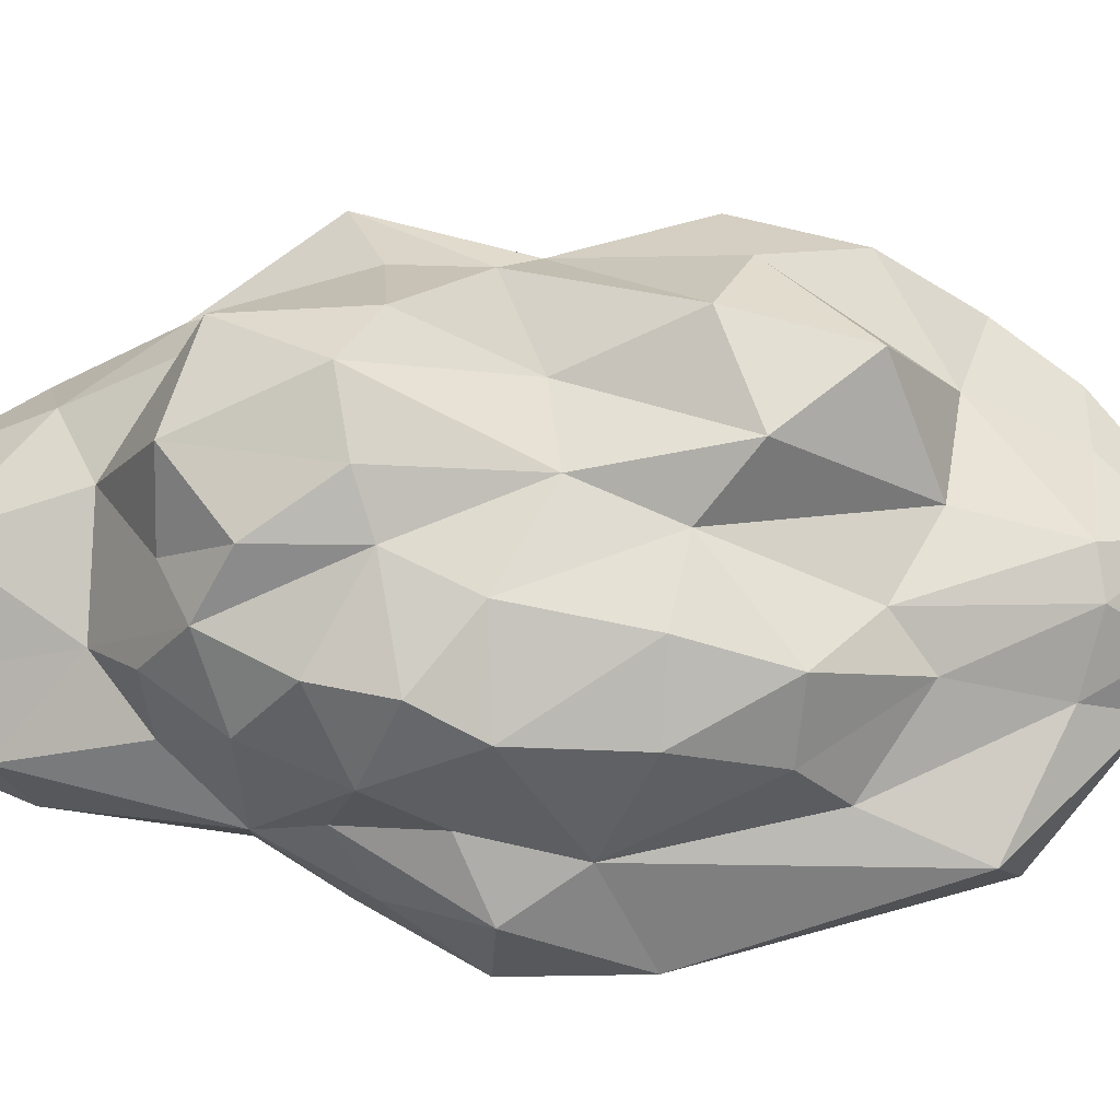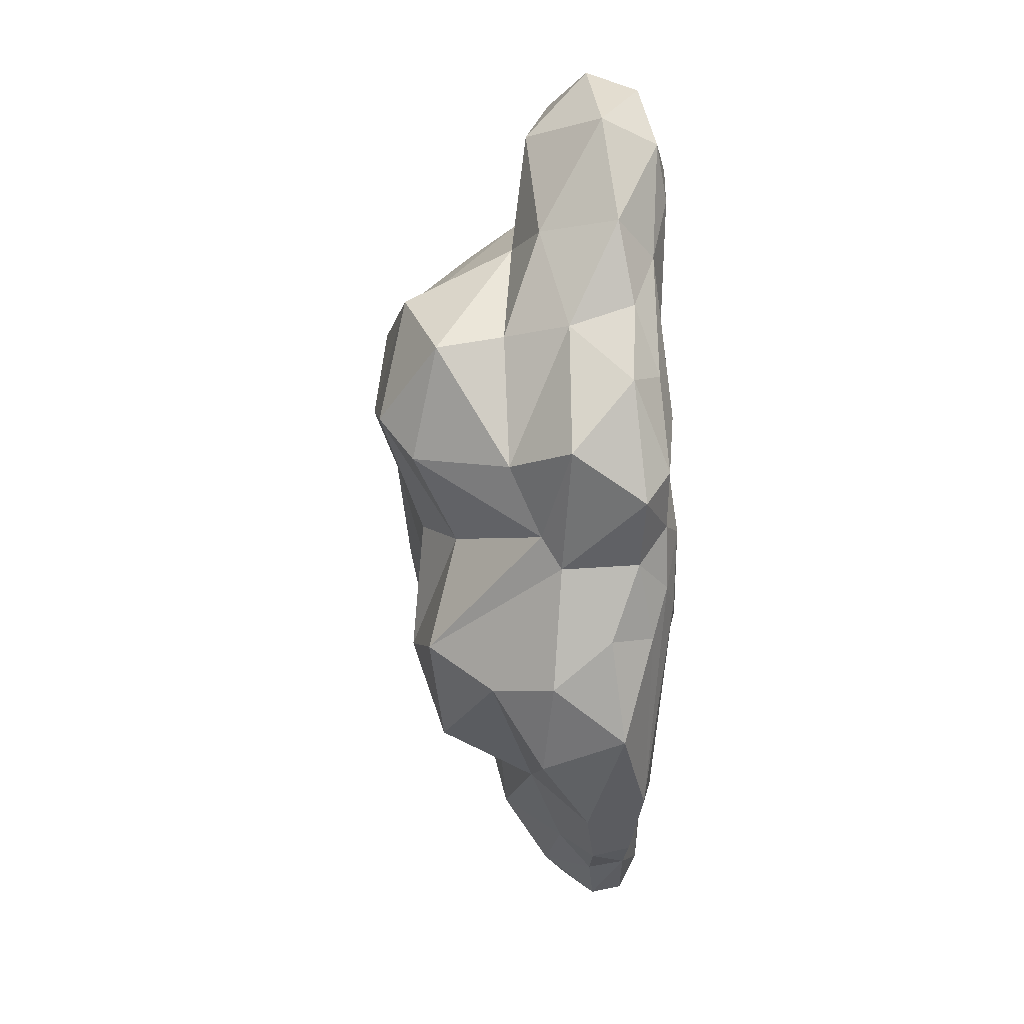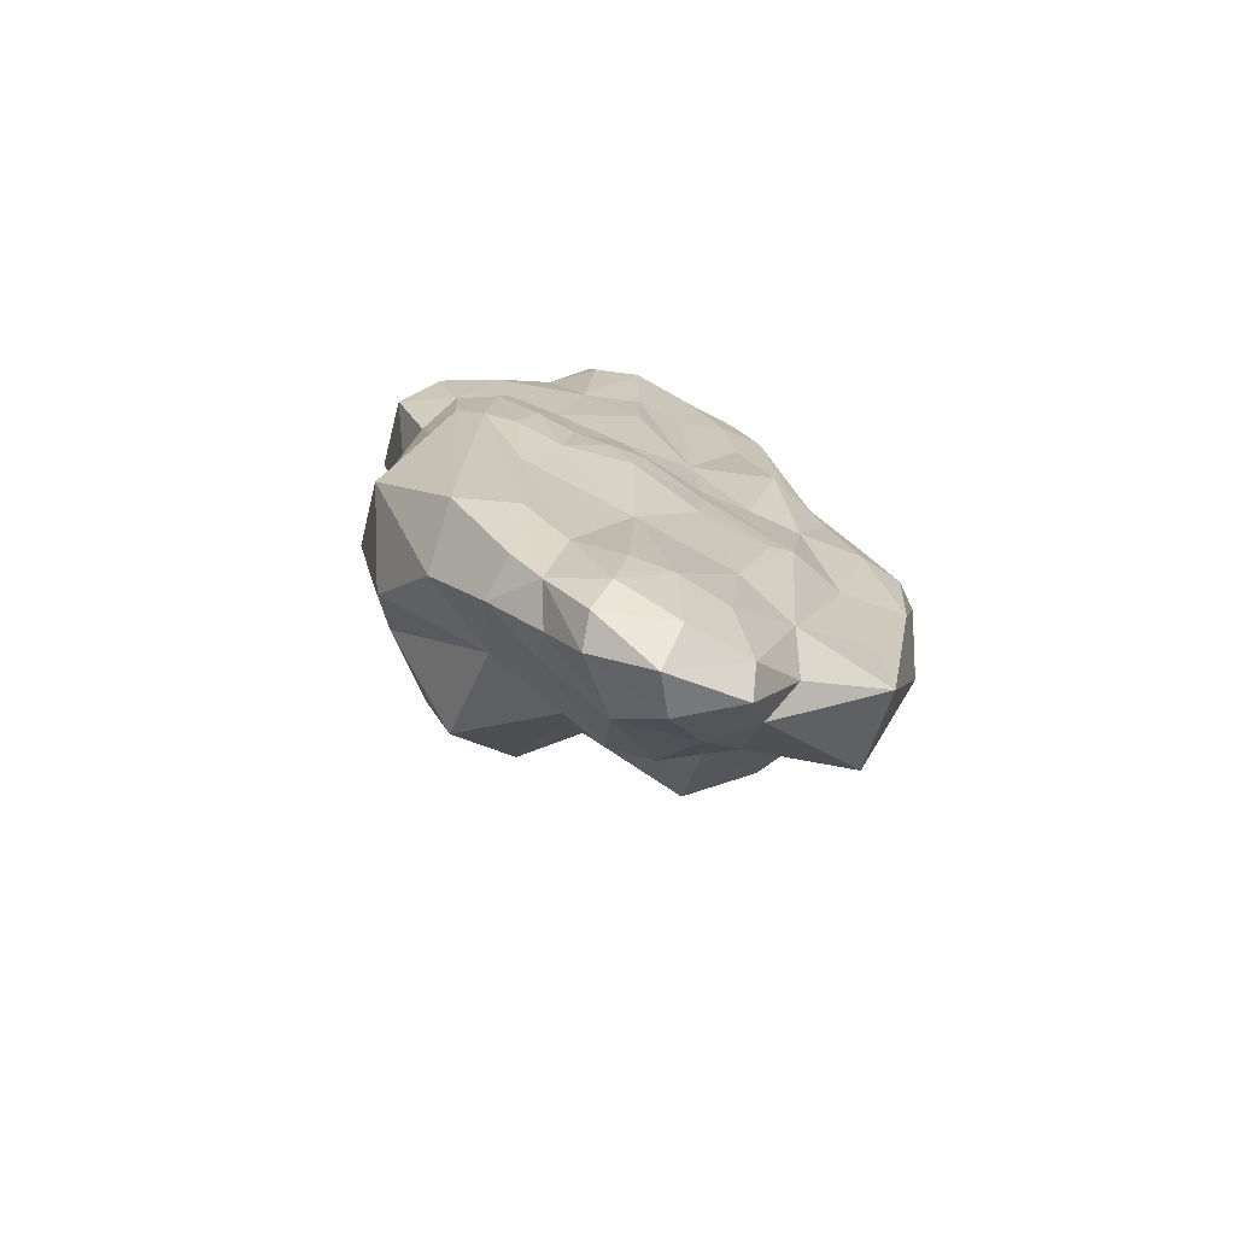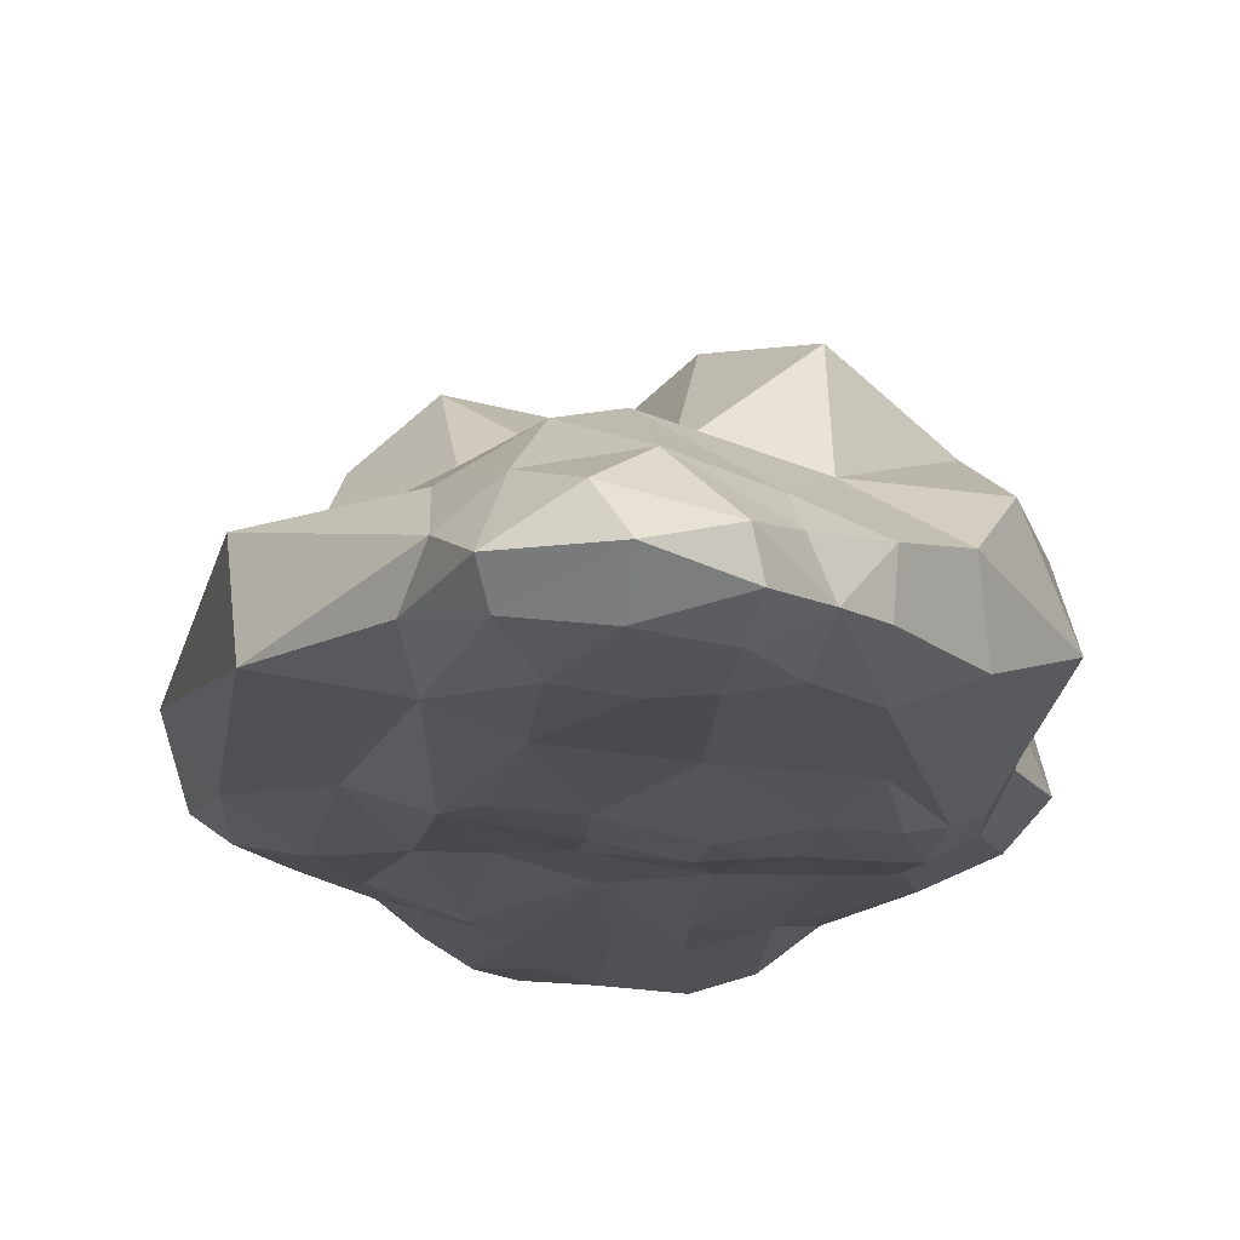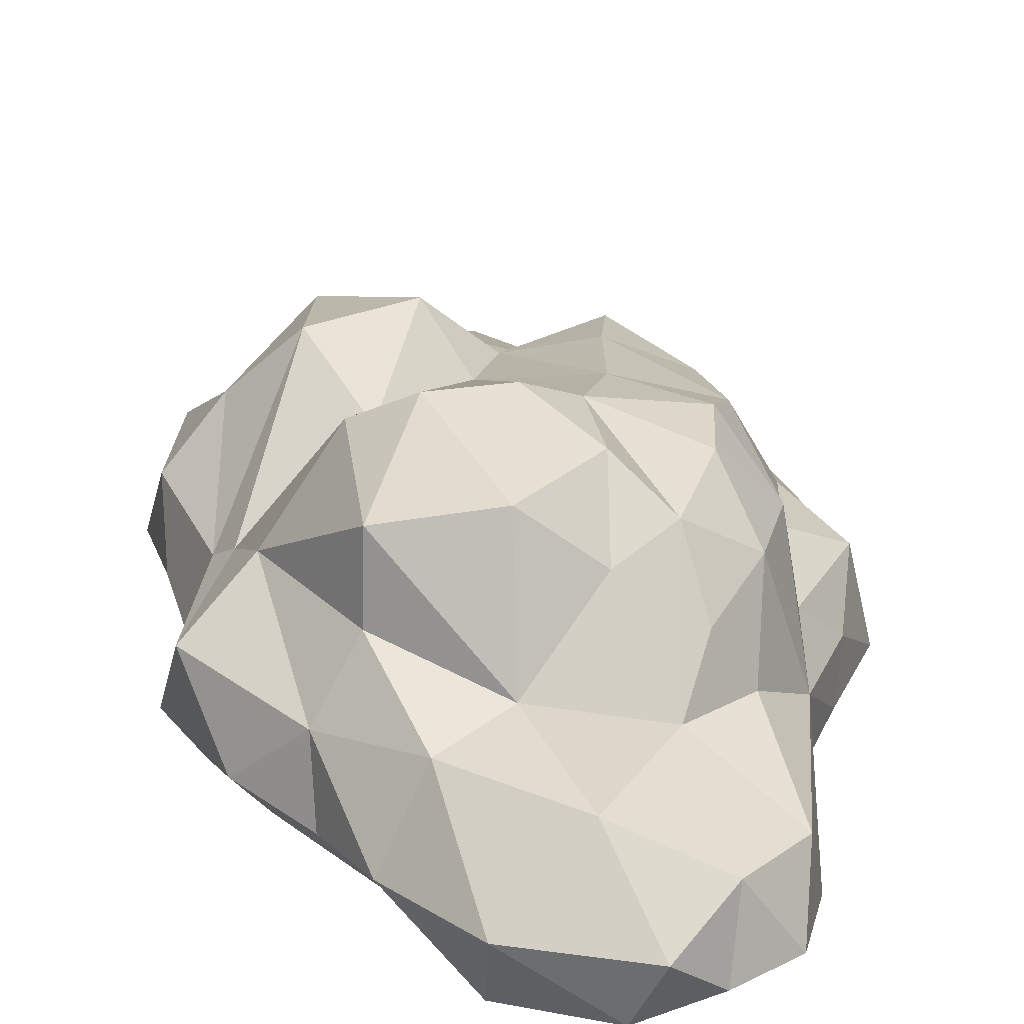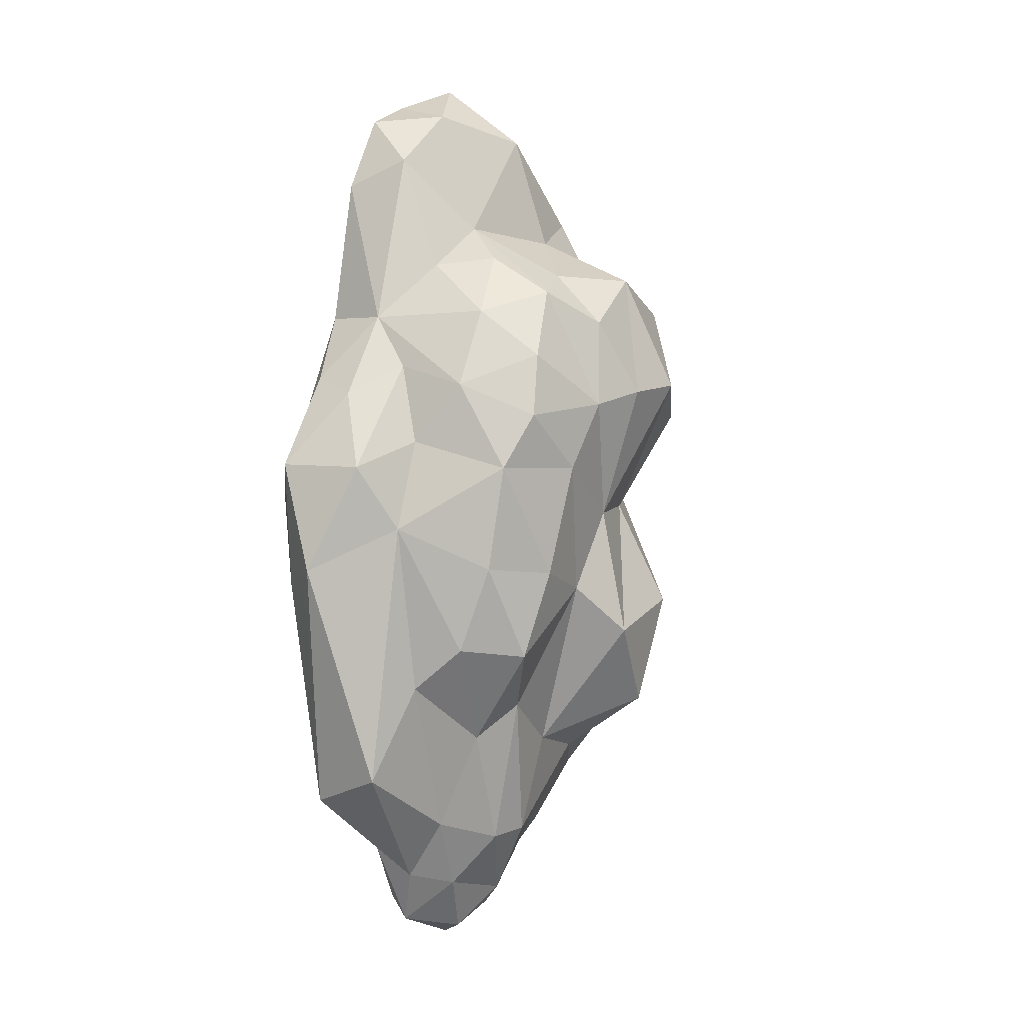
<metadata>
{"format":"obj","ext":"obj","renderer":"f3d","projection":"perspective","resolution":1024,"background":"white","views":[{"elev":73.9,"azim":89.5,"up":"+Y"},{"elev":18.6,"azim":-100.4,"up":"+Z"},{"elev":-74.0,"azim":-23.7,"up":"+Z"},{"elev":-16.3,"azim":-179.6,"up":"+Y"},{"elev":24.5,"azim":-10.2,"up":"+Y"},{"elev":-0.8,"azim":125.5,"up":"+Z"}]}
</metadata>
<code>
v -1.27 -4.424 5.284
v -7.51 -0.3957 4.231
v -4.352 -3.985 -4.419
v 3.848 -3.917 6.188
v 2.948 2.576 -4.567
v 4.061 -3.531 10.59
v -5.69 1.65 -3.845
v 5.982 -1.043 -8.415
v -4.129 1.003 6.959
v -4.46 -2.384 10.44
v 1.936 -2.944 -13.46
v 6.352 -1.724 3.618
v 3.396 -0.5385 7.859
v -3.632 -4.07 2.429
v -3.457 -4.335 -2.549
v -3.353 2.844 -6.233
v 2.157 -4.144 12.09
v 0.982 0.03056 -10.61
v 0.2536 -4.184 8.566
v -0.6468 -1.085 -12.56
v -0.3752 -3.892 13.71
v -1.552 -4.18 -10.4
v 1.514 -1.294 -12.15
v -7.21 0.0361 -3.318
v -5.254 -0.7567 7.487
v -1.677 -4.209 1.677
v 2.393 1.012 8.064
v -2.867 -3.794 -9.644
v 2.942 -4.456 -3.998
v -5.751 1.135 3.386
v -1.34 -4.063 -5.867
v 5.991 -0.02884 -0.5989
v -7.804 -2.587 2.662
v 5.116 -0.5247 4.502
v -5.468 -3.919 4.577
v 7.804 -2.116 -1.875
v -2.901 -4.148 6.582
v -6.42 -0.345 0.2782
v 2.866 -4.62 3.733
v -7.505 -2.139 -5.122
v -6.719 -2.397 6.136
v 3.602 -4.16 0.006485
v -4.109 -3.832 -8.281
v 0.5262 2.18 7.61
v -4.773 -4.325 -1.996
v -0.87 0.6247 -7.496
v 6.752 -3.96 0.3574
v -5.599 -4.069 -1.434
v -2.802 -2.212 13.2
v 1.378 -4.139 -7.481
v -6.027 0.2036 1.207
v -2.717 -3.956 12.36
v -5.377 -4.189 0.8891
v 1.723 -3.671 -12.8
v -0.8047 3.081 -0.04666
v -5.026 -3.947 2.855
v -5.507 -1.452 -8.785
v 2.749 -0.8671 -10.08
v -5.727 -3.243 -8.087
v 0.4645 -4.234 -2.957
v -6.94 -3.487 3.311
v 0.8305 3.975 3.37
v 3.182 -3.174 -10.92
v 1.999 -4.293 7.069
v 3.622 3.403 2.906
v 1.504 -3.441 13.59
v 0.4728 -4.014 3.349
v 7.119 -0.7326 1.291
v 0.7876 -4.036 0.6065
v -3.289 -0.2222 9.939
v -1.929 -2.472 -13.38
v -1.528 0.2908 9.061
v -4.037 3.047 6.703
v -0.6757 -0.3062 12.4
v 4.353 2.788 1.271
v 3.124 -3.316 12.83
v 3.589 -1.718 11.32
v 5.362 -3.586 -6.683
v -2.138 -3.376 -13.14
v 1.305 1.141 -6.236
v -4.074 -3.186 -10.61
v -1.557 -4.615 -2.465
v 4.646 -4.103 2.874
v -0.309 -3.001 -14.21
v 1.59 -0.3825 9.225
v -3.173 -4.37 -0.4618
v -4.161 -1.96 -10.74
v -1.185 -4.369 7.985
v 4.889 1.521 3.863
v 1.836 -1.503 13
v 4.678 -3.687 6.216
v -0.55 4.553 3.819
v 0.2552 -2.395 14.21
v 5.934 -3.816 3.059
v -6.919 -2.623 0.4544
v 1.747 3.585 1.338
v -0.2136 0.2479 -10.44
v 5.393 0.1737 2.105
v -6.678 -3.165 -2.066
v 2.516 0.4084 -7.236
v -3.23 -3.195 -11.55
v 1.023 -4.131 -10.91
v -6.377 -3.573 1.428
v 2.021 2.798 6.892
v -6.387 0.1884 -6.315
v -1.309 -4.562 11.35
v 4.896 -0.2125 -5.577
v -4.255 -4.415 -0.2951
v -3.876 -3.619 9.143
v -6.288 -3.67 -0.5763
v -0.1482 -3.957 -13.22
v 2.143 -4.096 0.4665
v -3.402 -0.02493 -7.959
v -4.043 3.385 -2.922
v 3.021 -4.215 10.48
v -1.261 -4.613 -1.096
v -1.838 -3.983 -12.17
v -2.96 2.328 0.2251
v 2.237 -4.427 -4.501
v -2.749 -2.159 -11.93
v 0.5495 -4.234 -1.16
v 3.203 3.252 4.795
v -1.341 3.614 7.525
v -2.259 -4.579 -1.253
v 3.89 1.593 6.203
v -1.348 3.538 -3.88
v 2.978 -3.744 -8.525
v 4.505 1.259 -4.361
v 4.576 -3.892 -3.696
v -2.623 -4.307 10.62
v -0.3935 -4.297 -10.64
v 1.646 -4.371 9.567
v -7.274 -1.739 -1.853
v 5.684 -3.422 -9.182
v 0.1574 2.668 -2.474
v 2.32 3.106 -1.963
v -3.921 3.782 3.225
v 4.373 2.245 -1.837
v -5.855 -3.388 5.968
v -5.231 -2.727 8.03
v 0.7759 3.946 5.962
v -2.529 -1.179 -10.72
v 6.714 -3.732 -2.311
v 0.3433 -1.971 -13.8
v 7.661 -3.159 1.413
v 2.662 -2.184 -11.84
v 4.957 -1.672 6.121
v 5.39 -4.273 -0.082
v 0.6027 -4.291 11.83
v 6.066 -3.104 4.193
v -2.544 4.62 4.147
f 92 62 55
f 26 1 14
f 35 139 61
f 7 38 114
f 32 107 128
f 101 87 120
f 91 6 115
f 74 85 72
f 3 43 28
f 110 99 59
f 143 145 47
f 3 28 31
f 2 30 51
f 25 30 2
f 37 109 35
f 17 76 66
f 144 20 23
f 127 54 63
f 91 147 6
f 77 85 90
f 147 13 77
f 75 32 138
f 86 14 108
f 56 103 53
f 39 64 67
f 129 143 148
f 96 136 135
f 100 128 107
f 17 66 149
f 64 19 67
f 16 46 113
f 5 80 135
f 67 88 1
f 37 130 109
f 20 18 23
f 142 113 97
f 52 49 10
f 70 9 25
f 131 102 50
f 79 71 84
f 23 18 58
f 127 63 134
f 110 95 99
f 2 51 38
f 10 70 25
f 109 139 35
f 26 14 86
f 31 131 50
f 147 125 13
f 85 104 44
f 31 28 22
f 131 117 111
f 29 69 121
f 42 112 29
f 25 9 30
f 85 44 72
f 15 3 31
f 121 69 116
f 68 36 32
f 150 147 91
f 33 2 38
f 41 2 33
f 98 89 34
f 68 98 34
f 14 37 35
f 56 35 103
f 8 32 36
f 146 8 134
f 1 37 14
f 1 88 37
f 95 38 133
f 24 38 7
f 42 39 112
f 39 4 64
f 40 24 105
f 87 113 142
f 41 25 2
f 10 25 140
f 83 4 39
f 94 150 91
f 59 87 81
f 99 40 59
f 9 73 30
f 30 137 51
f 15 45 3
f 3 48 43
f 113 46 97
f 18 100 58
f 42 129 148
f 42 83 39
f 45 48 3
f 103 110 53
f 21 49 52
f 76 90 66
f 119 50 29
f 129 42 29
f 51 114 38
f 135 46 126
f 106 21 52
f 106 130 37
f 53 48 45
f 14 53 108
f 54 11 63
f 79 84 111
f 55 126 118
f 151 55 118
f 14 35 56
f 56 53 14
f 59 40 57
f 40 105 57
f 58 8 146
f 8 107 32
f 43 59 81
f 48 59 43
f 60 82 31
f 60 31 50
f 41 33 61
f 33 38 95
f 104 62 141
f 75 89 98
f 11 146 63
f 63 146 134
f 64 4 115
f 132 17 149
f 104 122 62
f 147 89 125
f 66 90 93
f 66 21 149
f 67 1 26
f 69 26 116
f 68 34 12
f 145 36 68
f 69 67 26
f 39 67 112
f 49 70 10
f 93 74 49
f 71 20 144
f 142 97 20
f 72 73 9
f 70 72 9
f 72 44 123
f 141 62 92
f 74 72 70
f 49 74 70
f 75 136 96
f 65 75 96
f 6 76 115
f 6 147 77
f 6 77 76
f 76 77 90
f 143 36 145
f 134 8 36
f 22 28 117
f 43 101 28
f 97 46 80
f 135 80 46
f 79 101 71
f 28 101 117
f 82 15 31
f 124 26 86
f 42 148 83
f 47 145 94
f 54 84 11
f 84 71 144
f 13 27 85
f 77 13 85
f 86 15 124
f 86 108 15
f 57 113 87
f 59 57 87
f 19 88 67
f 149 21 106
f 125 89 122
f 89 75 65
f 90 74 93
f 90 85 74
f 4 91 115
f 4 94 91
f 123 141 92
f 73 137 30
f 21 93 49
f 66 93 21
f 83 94 4
f 148 94 83
f 103 95 110
f 103 33 95
f 62 96 55
f 65 96 62
f 20 97 18
f 97 80 18
f 98 32 75
f 68 32 98
f 133 24 40
f 133 38 24
f 5 100 80
f 18 80 100
f 81 87 101
f 43 81 101
f 102 54 127
f 111 84 54
f 35 61 103
f 61 33 103
f 125 122 104
f 27 104 85
f 24 7 105
f 7 16 113
f 88 106 37
f 19 106 88
f 58 107 8
f 58 100 107
f 108 53 45
f 108 45 15
f 109 10 140
f 52 10 109
f 110 59 48
f 53 110 48
f 102 111 54
f 131 111 102
f 112 67 69
f 29 112 69
f 105 113 57
f 105 7 113
f 7 114 16
f 126 46 16
f 115 17 132
f 115 76 17
f 121 116 82
f 124 15 82
f 117 101 79
f 117 79 111
f 51 118 114
f 137 118 51
f 60 50 119
f 29 121 119
f 101 120 71
f 120 20 71
f 119 121 60
f 121 82 60
f 122 89 65
f 122 65 62
f 123 151 73
f 72 123 73
f 26 124 116
f 116 124 82
f 27 125 104
f 125 27 13
f 118 126 114
f 114 126 16
f 50 127 29
f 50 102 127
f 128 100 5
f 75 138 136
f 127 129 29
f 127 78 129
f 106 52 130
f 130 52 109
f 22 117 131
f 31 22 131
f 64 132 19
f 64 115 132
f 99 133 40
f 99 95 133
f 143 134 36
f 127 134 78
f 55 96 135
f 55 135 126
f 136 5 135
f 136 138 5
f 137 151 118
f 151 137 73
f 138 32 128
f 138 128 5
f 139 41 61
f 109 140 139
f 140 25 41
f 140 41 139
f 44 141 123
f 44 104 141
f 87 142 120
f 120 142 20
f 78 134 143
f 129 78 143
f 84 144 11
f 144 23 11
f 145 68 12
f 145 150 94
f 146 23 58
f 11 23 146
f 12 34 147
f 34 89 147
f 148 143 47
f 148 47 94
f 132 149 19
f 19 149 106
f 145 12 150
f 150 12 147
f 92 55 151
f 123 92 151

</code>
